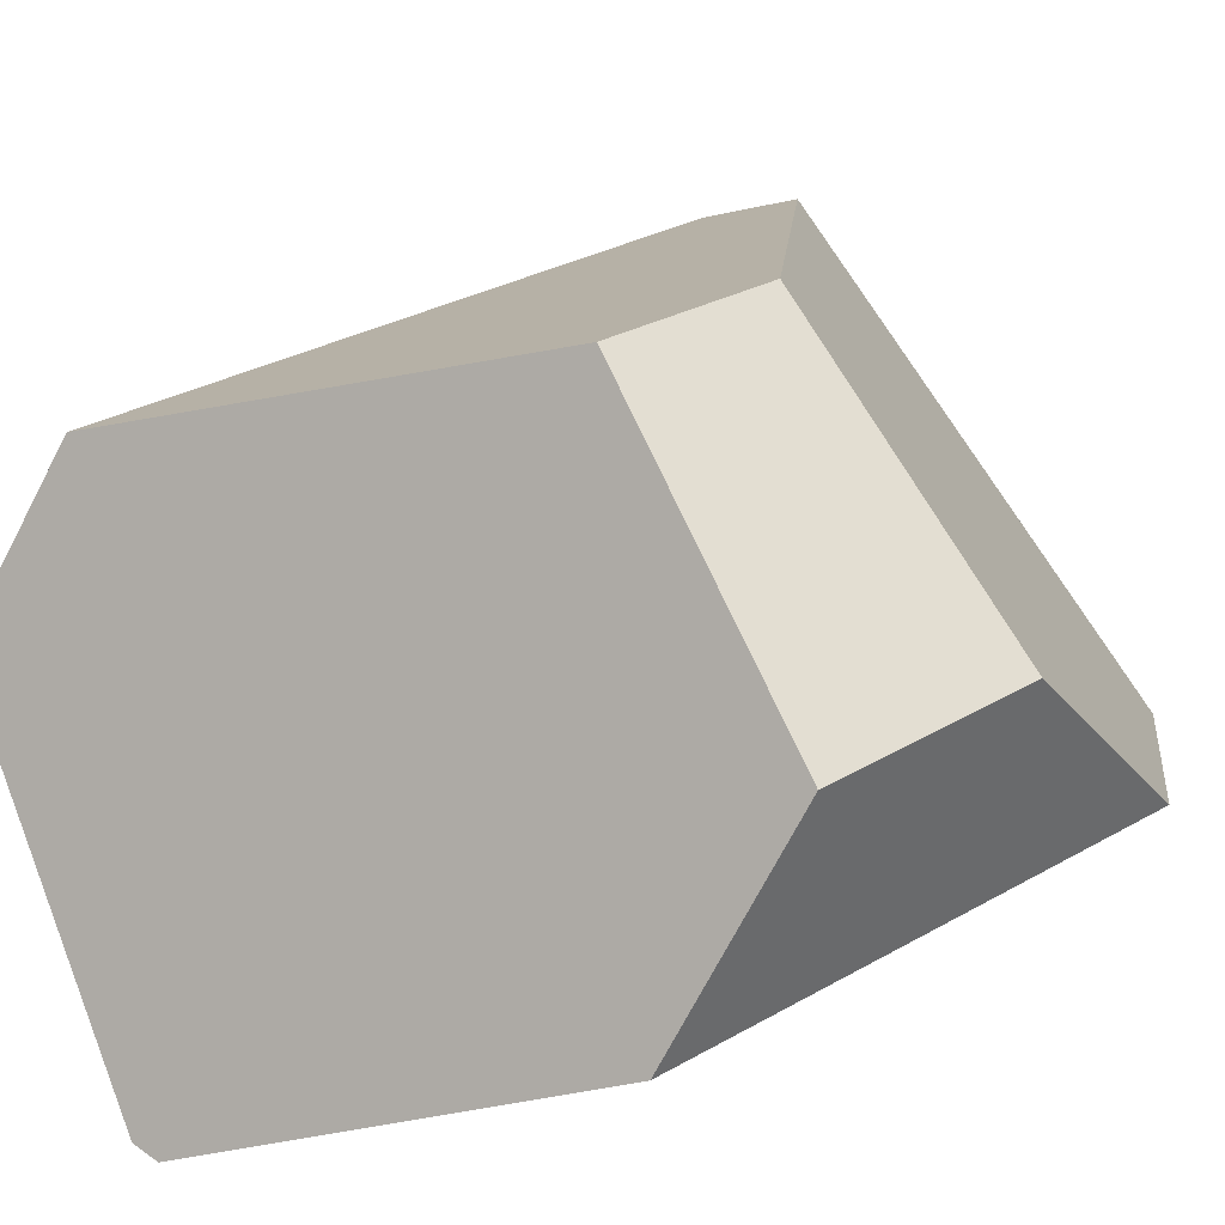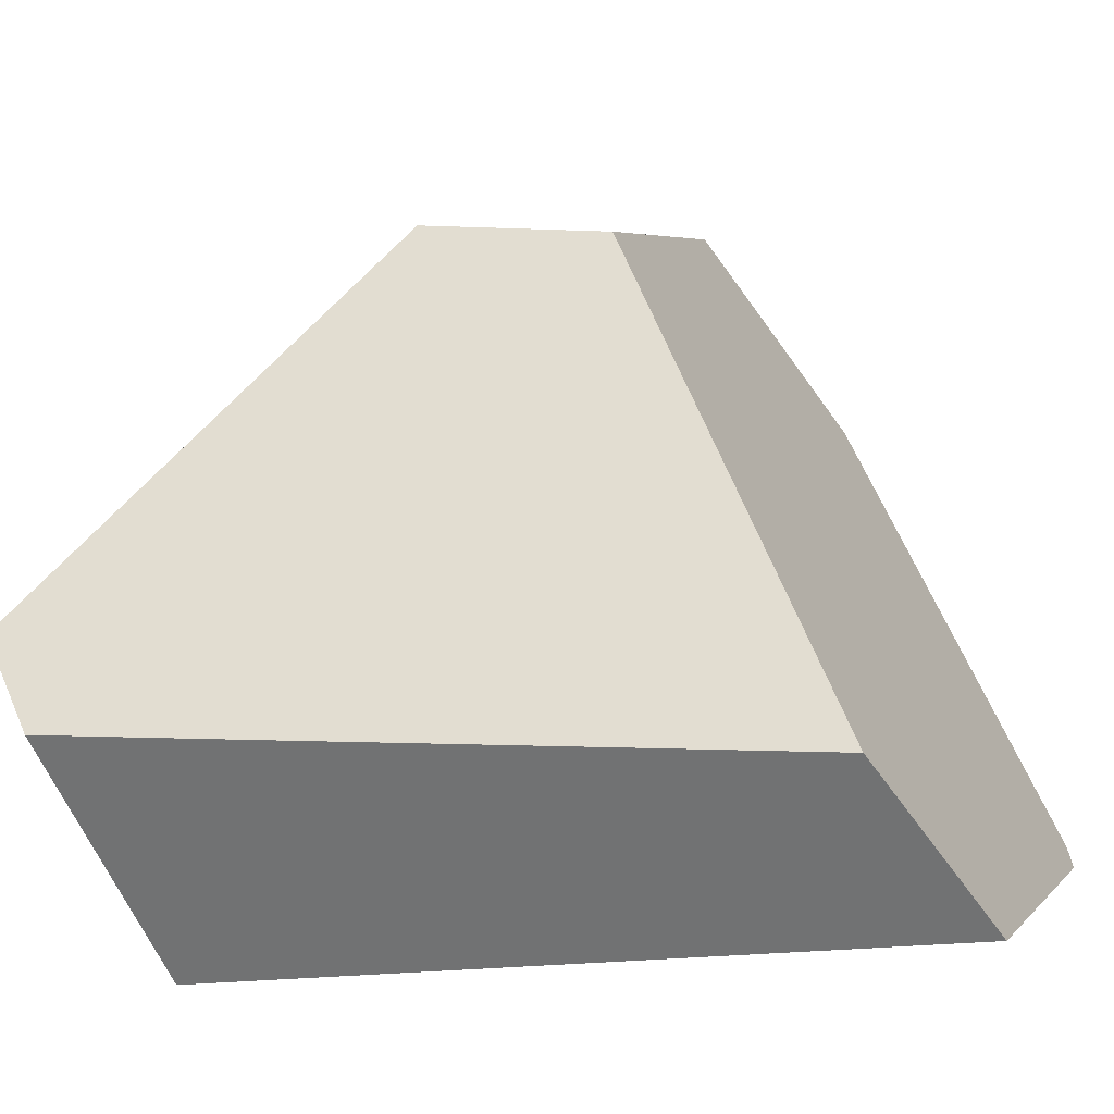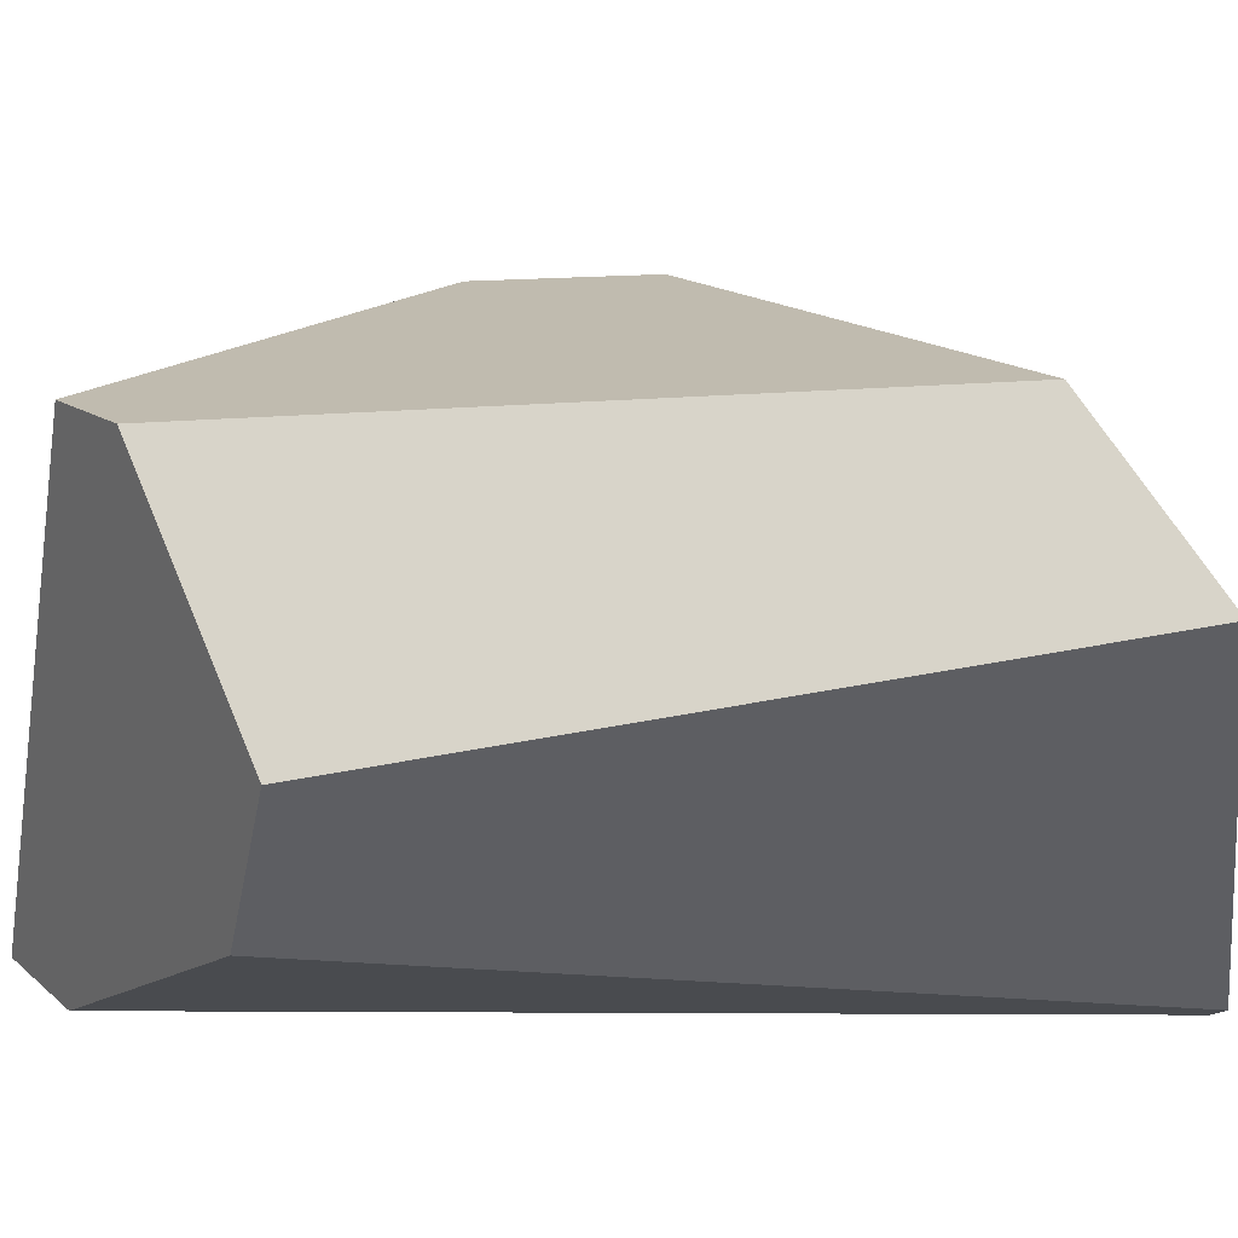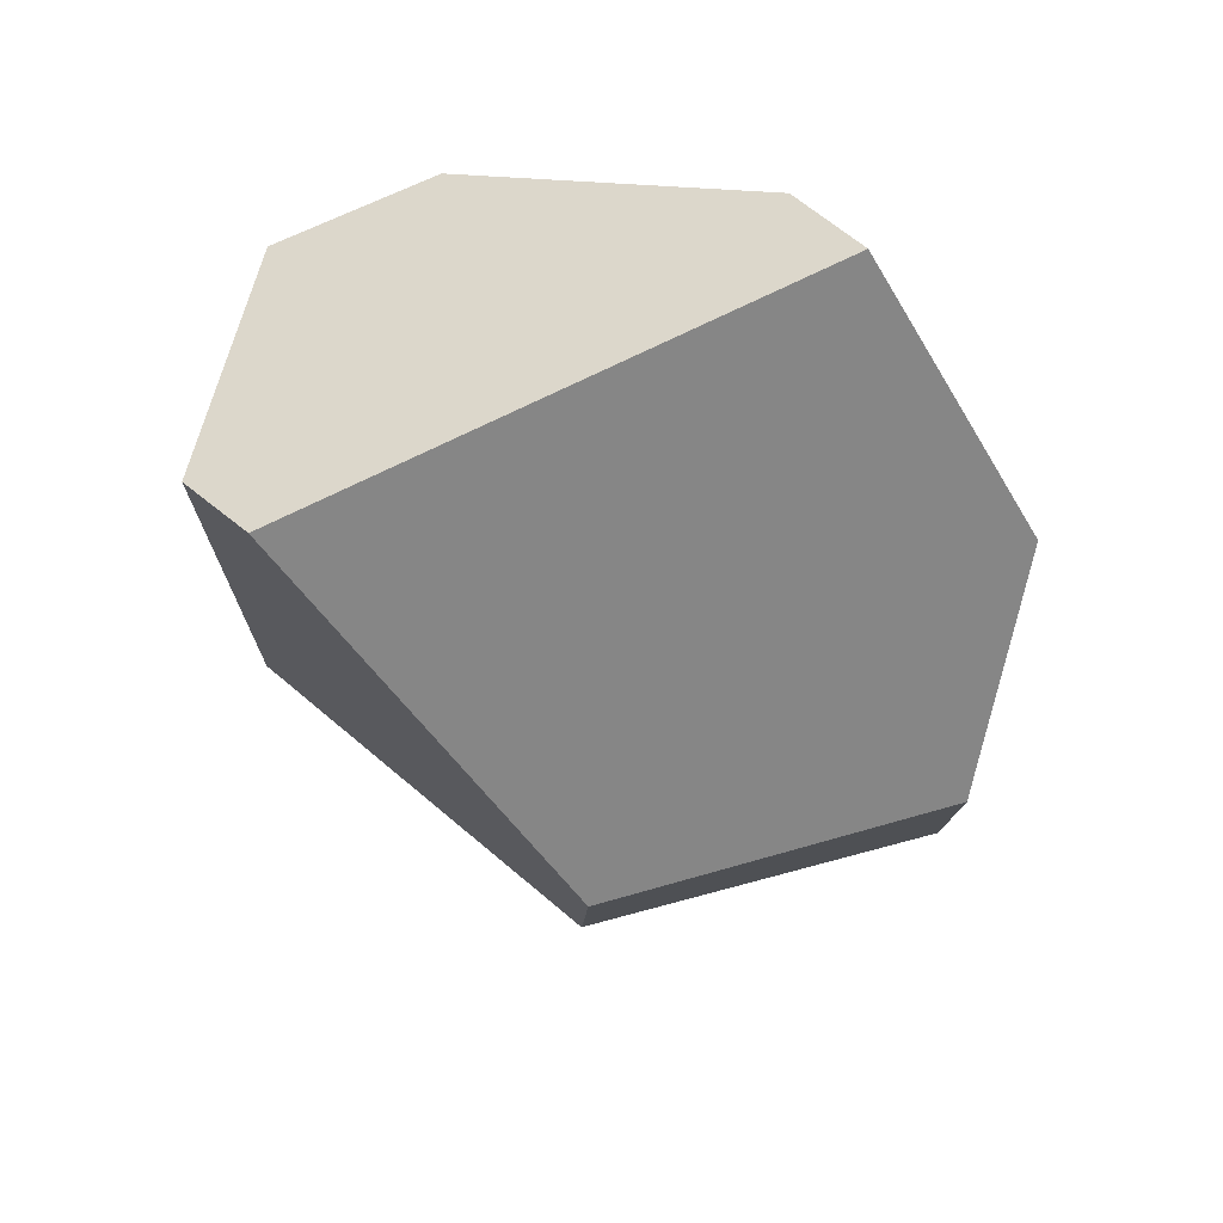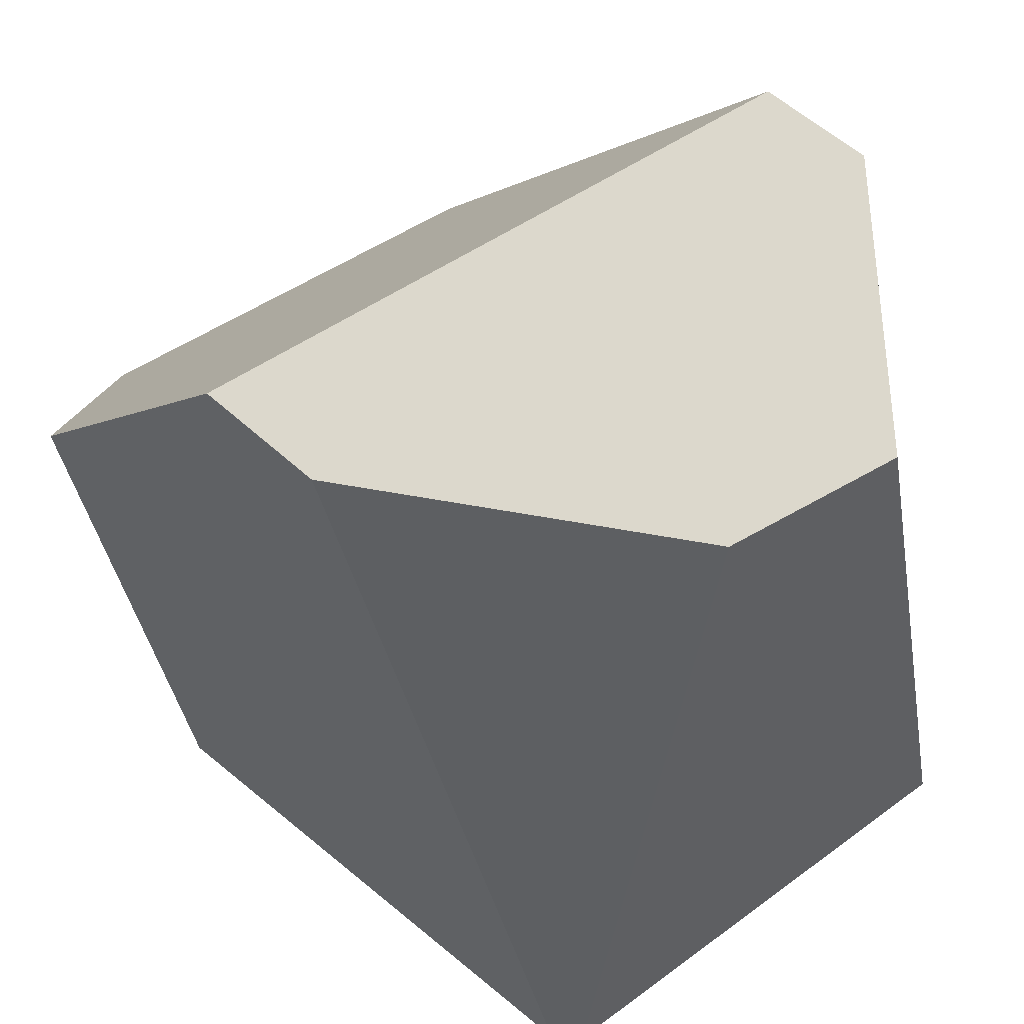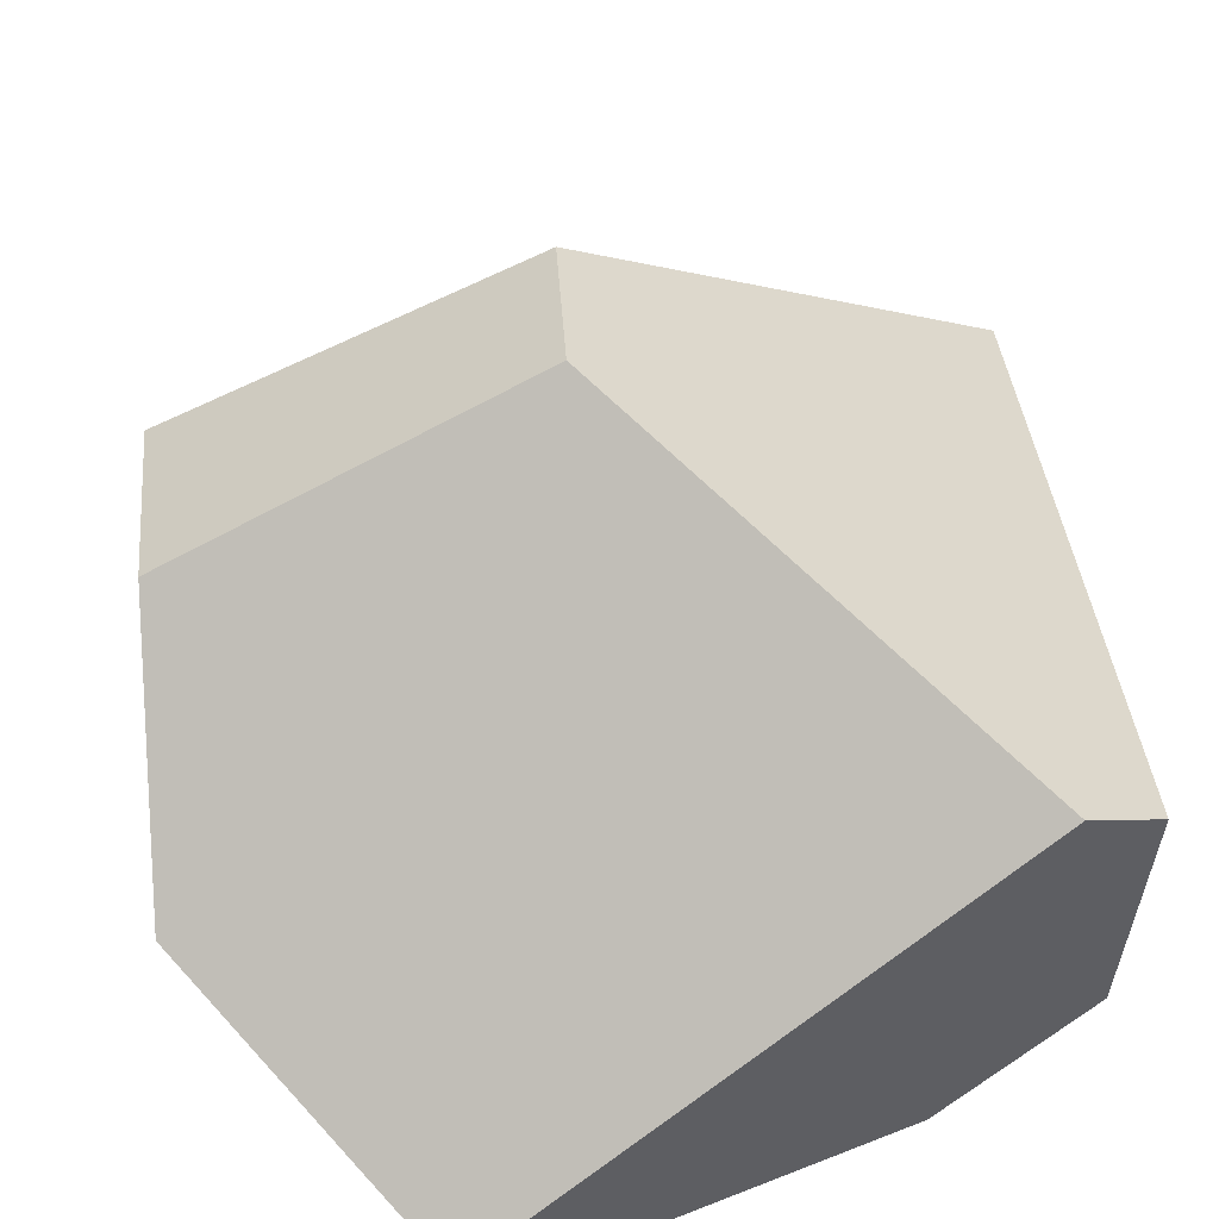
<metadata>
{"format":"obj","ext":"obj","renderer":"f3d","projection":"perspective","resolution":1024,"background":"white","views":[{"elev":40.3,"azim":-126.6,"up":"+Y"},{"elev":33.5,"azim":97.8,"up":"+Y"},{"elev":-14.2,"azim":85.2,"up":"+Y"},{"elev":79.4,"azim":-167.6,"up":"+Z"},{"elev":-39.7,"azim":9.4,"up":"+Y"},{"elev":32.5,"azim":-5.5,"up":"+Y"}]}
</metadata>
<code>
o Rock_4.001
v -10.18 1.002 -0.6552
v -10.92 1.405 -0.2086
v -11.53 1.086 -0.3027
v -10.18 0.6835 -0.8804
v -10.86 0.2746 -1.021
v -10.93 1.388 0.1004
v -11.53 1.073 0.08743
v -11.53 0.7085 -0.5703
v -10.92 0.2746 -1.009
v -11.53 0.6692 0.3841
v -10.18 0.4479 0.3671
v -10.44 0.2746 0.4084
v -10.18 0.9086 0.5603
v -10.32 0.9829 0.6518
v -11.15 0.3717 0.7588
v -11.01 0.2746 0.6588
f 12 5 4 11
f 10 7 3 8
f 2 3 7 6
f 14 6 7 10 15
f 4 5 9 8 3 2 1
f 10 8 9 16 15
f 1 2 6 14 13
f 9 5 12 16
f 16 12 11 13 14 15
f 4 1 13 11

</code>
